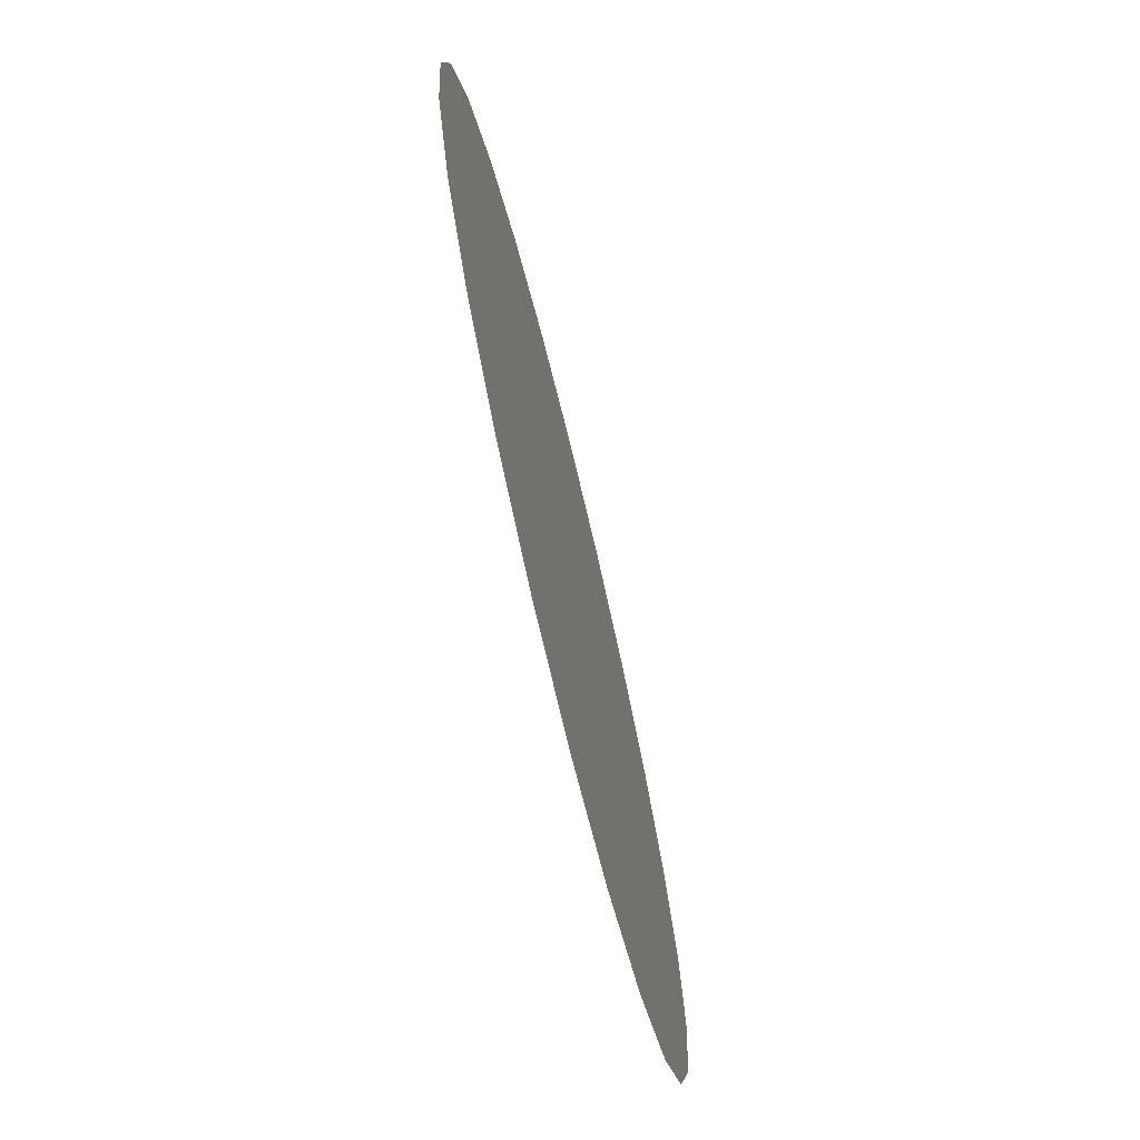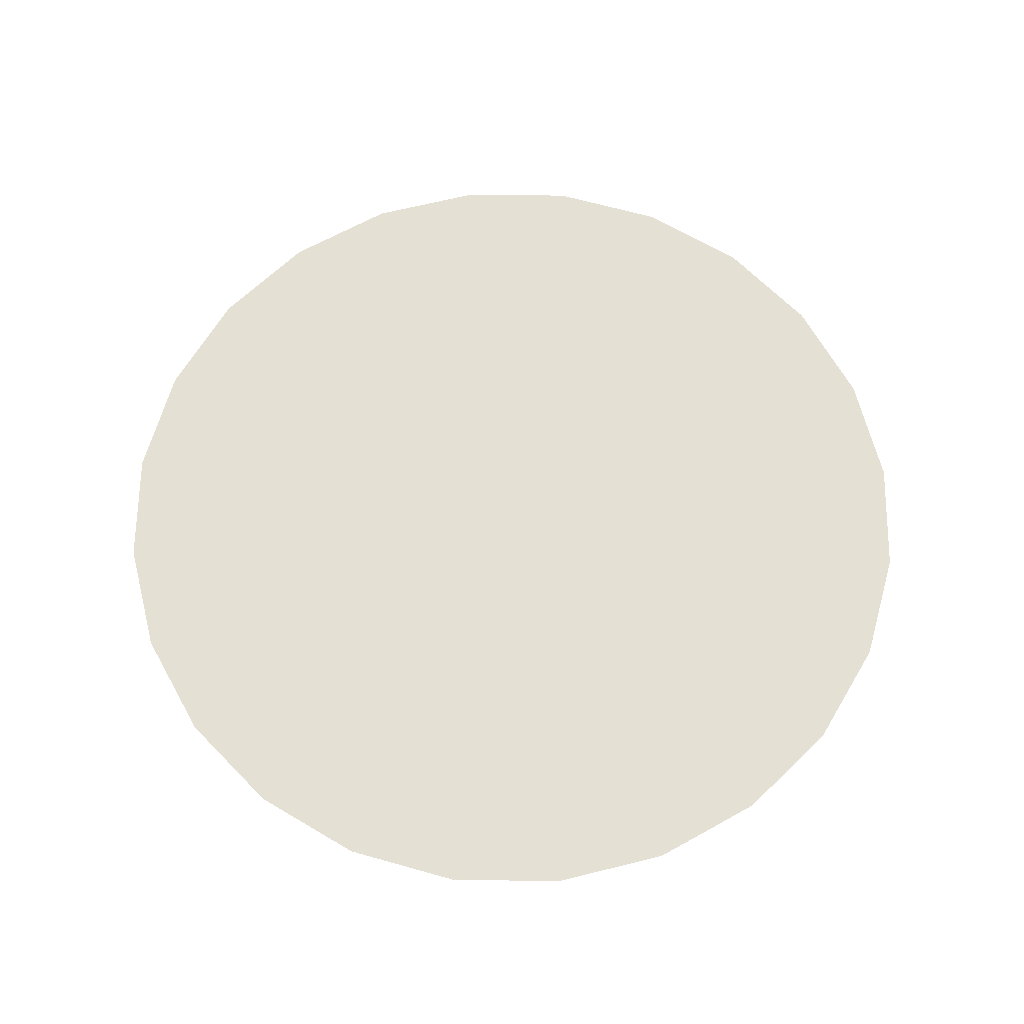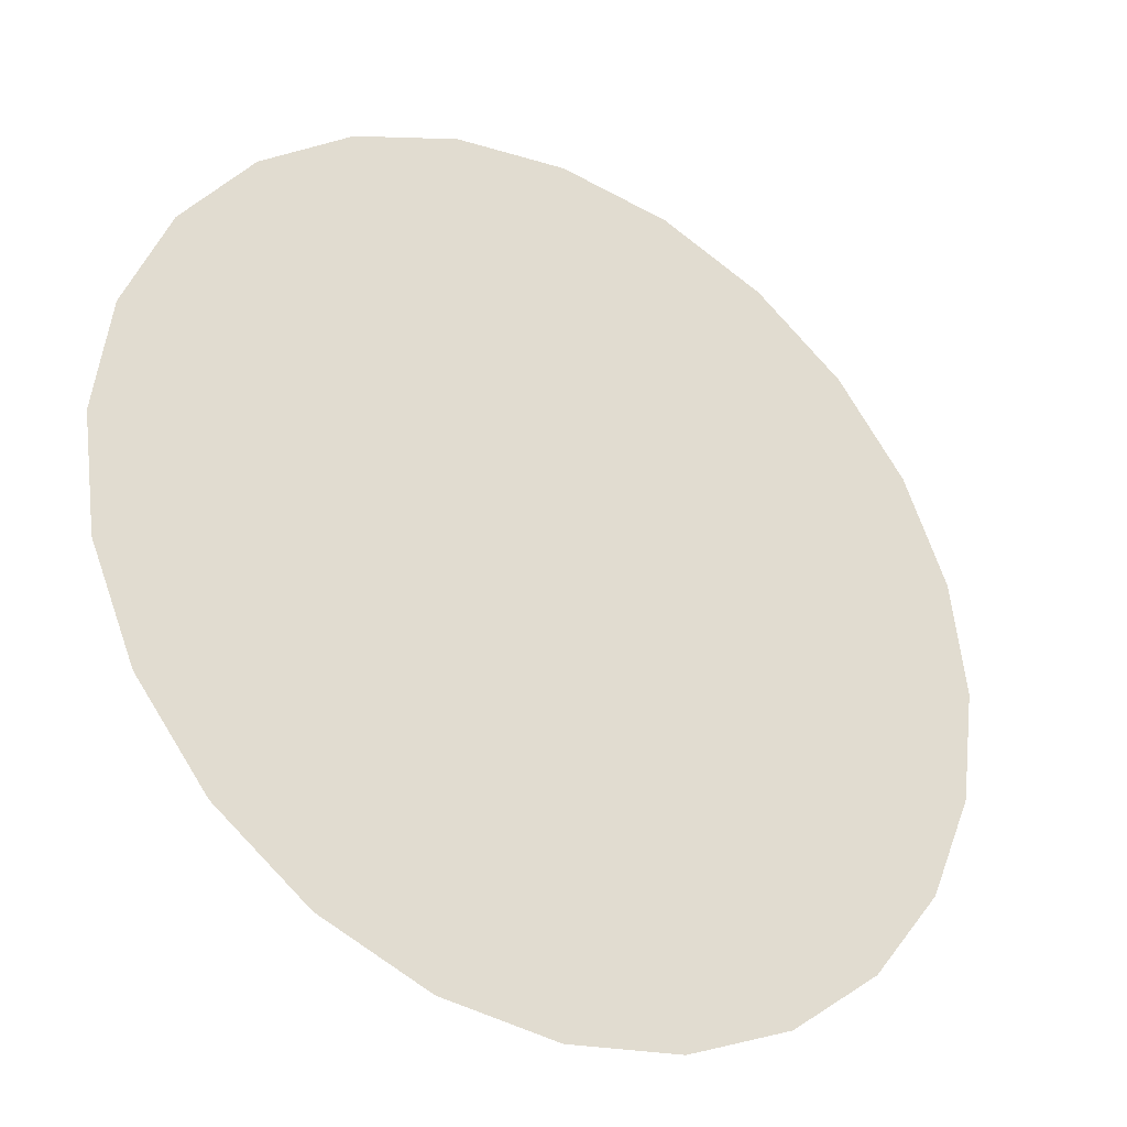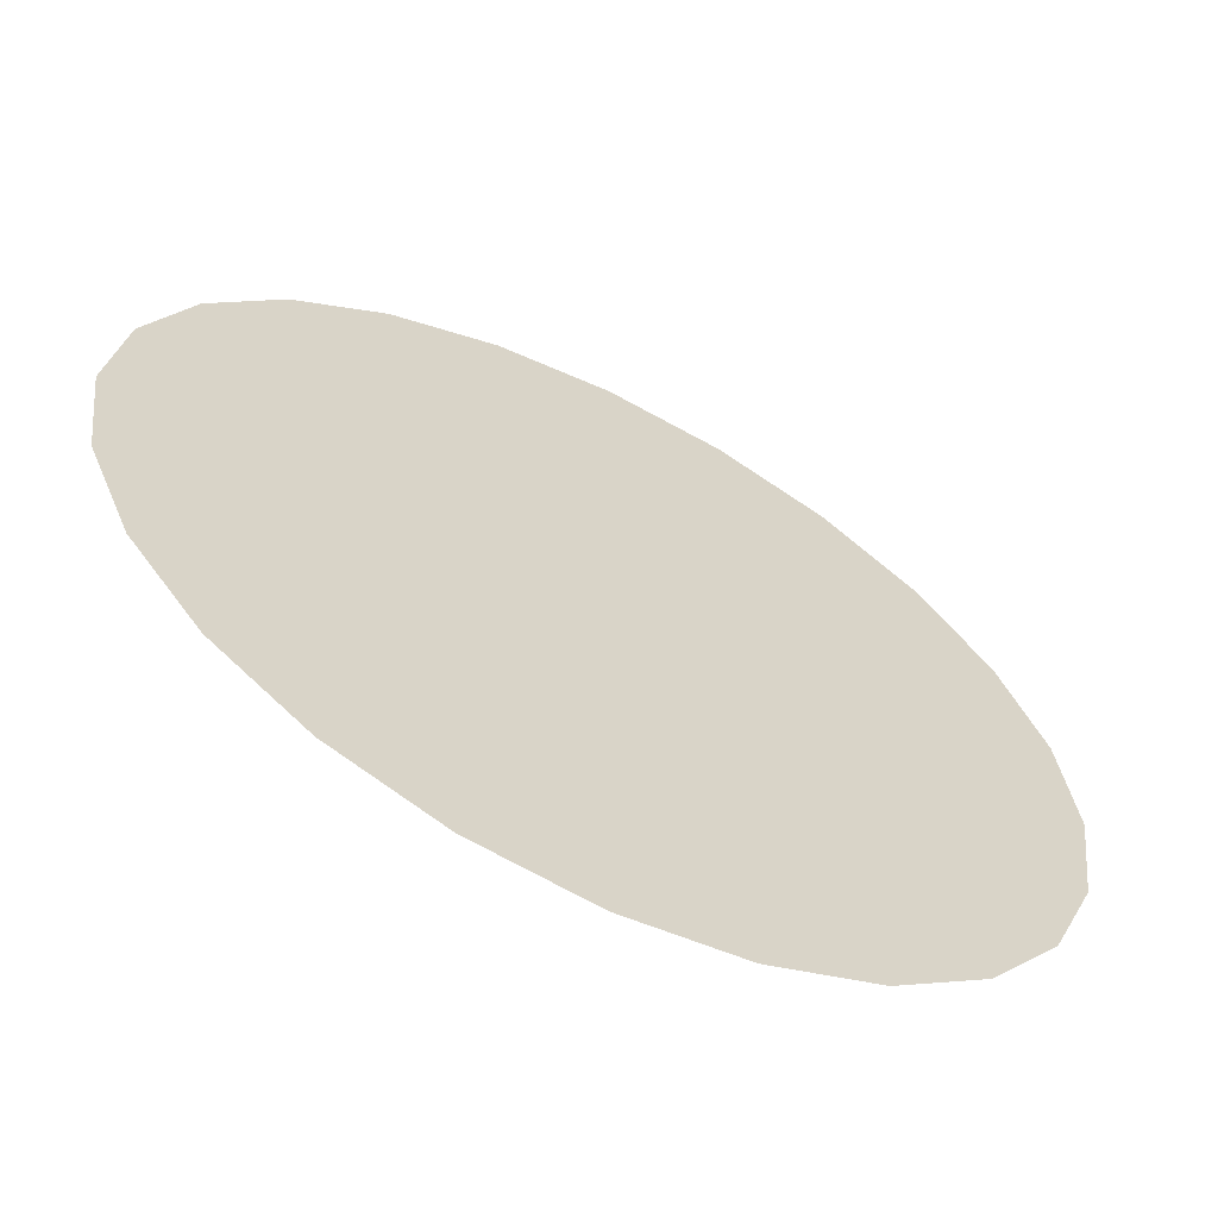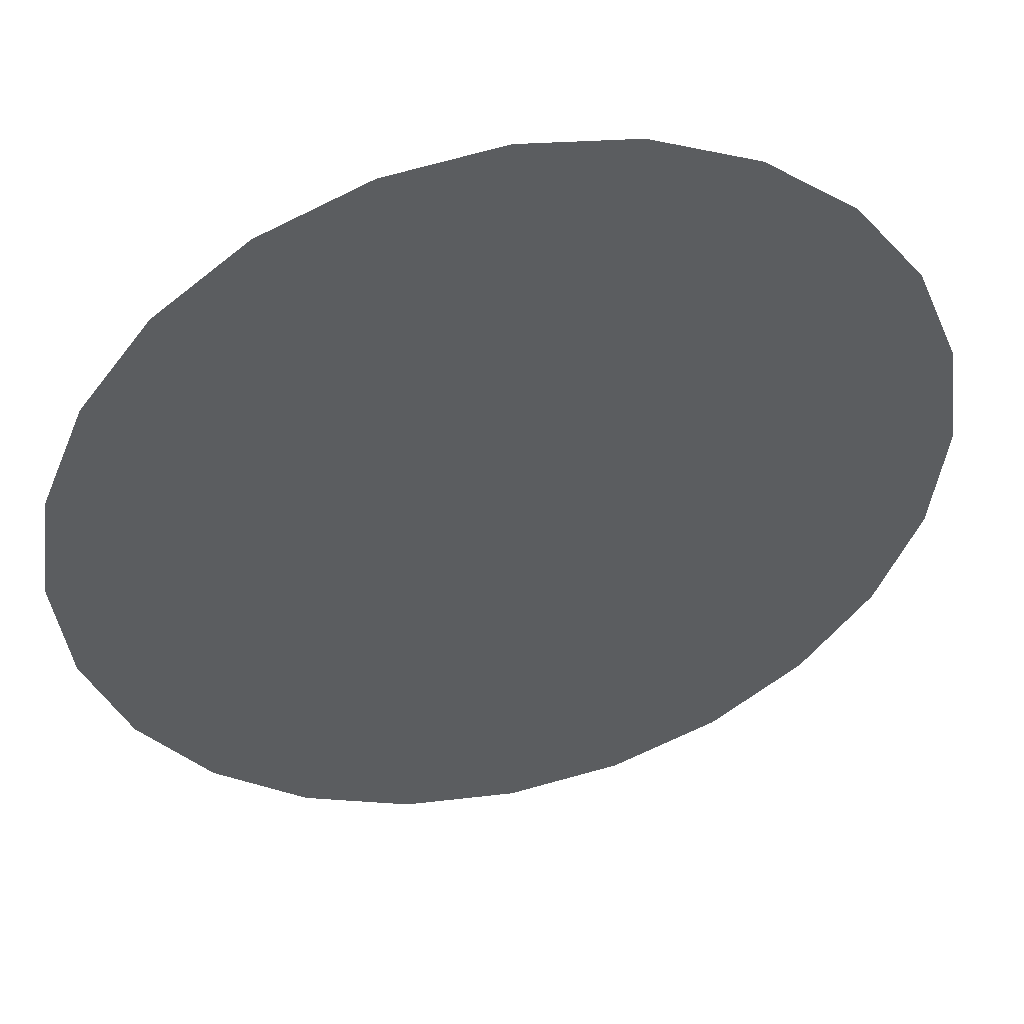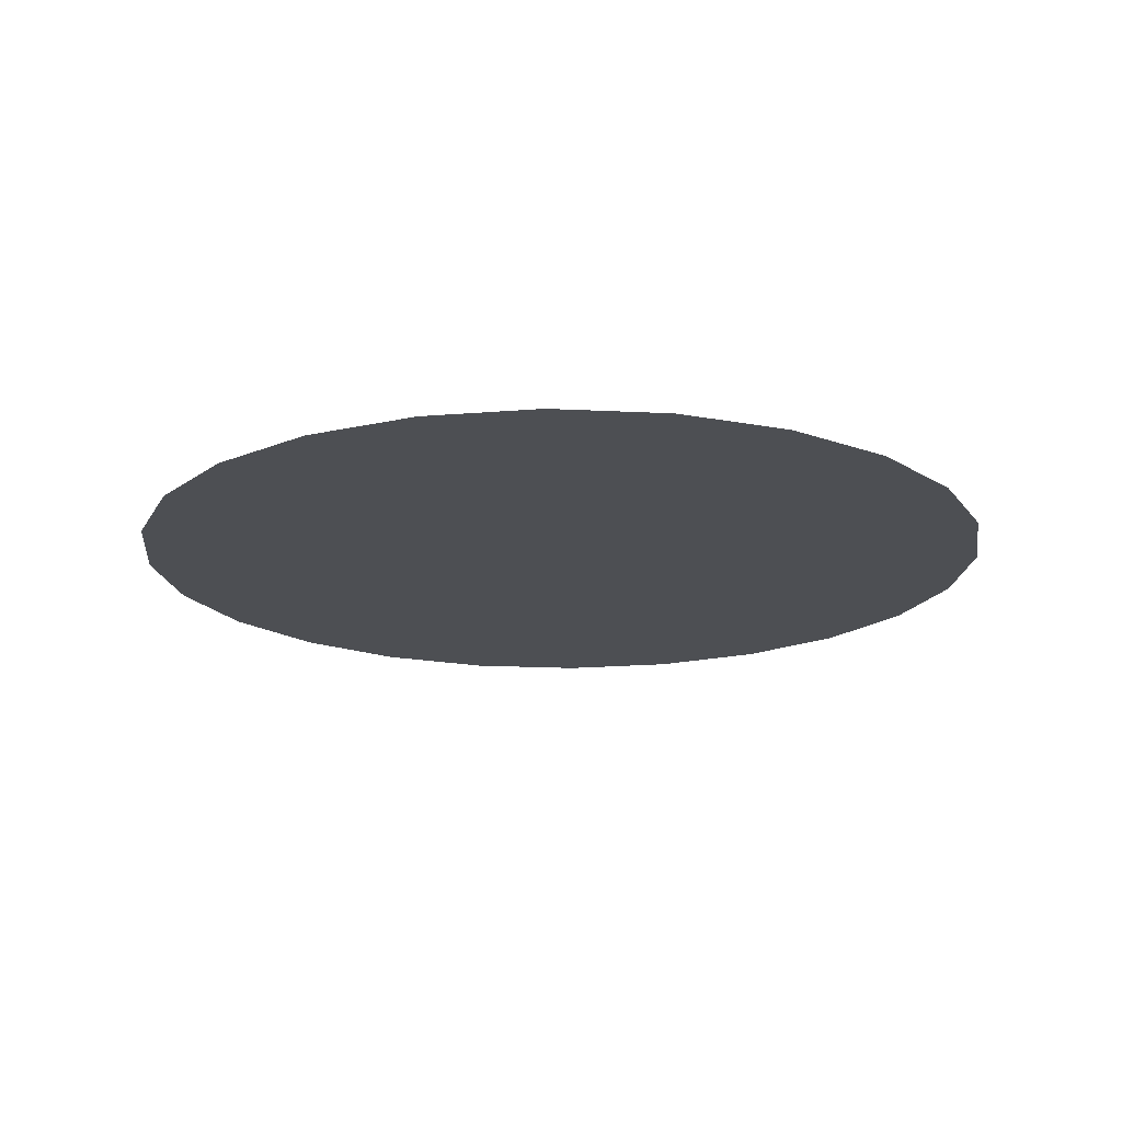
<metadata>
{"format":"obj","ext":"obj","renderer":"f3d","projection":"perspective","resolution":1024,"background":"white","views":[{"elev":-73.2,"azim":-76.3,"up":"+Z"},{"elev":65.5,"azim":-171.7,"up":"+Y"},{"elev":-32.2,"azim":-31.2,"up":"+Z"},{"elev":-62.8,"azim":-27.0,"up":"+Z"},{"elev":46.8,"azim":166.8,"up":"+Z"},{"elev":-17.7,"azim":-88.2,"up":"+Y"}]}
</metadata>
<code>
o Mesh2_Groundcover_Gravel_1inch_0
v 0.2729 0.358 0.1092
v 0.2805 0.358 0.05128
v 0.2729 0.358 -0.006603
v 0.2506 0.358 -0.06055
v 0.215 0.358 -0.1069
v 0.1687 0.358 -0.1424
v 0.1148 0.358 -0.1648
v 0.05687 0.358 -0.1724
v -0.001015 0.358 -0.1648
v -0.05496 0.358 -0.1424
v -0.1013 0.358 -0.1069
v -0.1368 0.358 -0.06055
v -0.1592 0.358 -0.006603
v -0.1668 0.358 0.05128
v -0.1592 0.358 0.1092
v -0.1368 0.358 0.1631
v -0.1013 0.358 0.2094
v -0.05496 0.358 0.245
v -0.001015 0.358 0.2673
v 0.05687 0.358 0.2749
v 0.1148 0.358 0.2673
v 0.1687 0.358 0.245
v 0.215 0.358 0.2094
v 0.2506 0.358 0.1631
f 9 7 8
f 7 9 10
f 7 10 6
f 6 10 11
f 6 11 5
f 5 11 12
f 5 12 4
f 4 12 13
f 4 13 3
f 3 13 14
f 3 14 2
f 2 14 15
f 2 15 1
f 1 15 16
f 1 16 24
f 24 16 17
f 24 17 23
f 23 17 18
f 23 18 22
f 22 18 19
f 22 19 21
f 21 19 20

</code>
